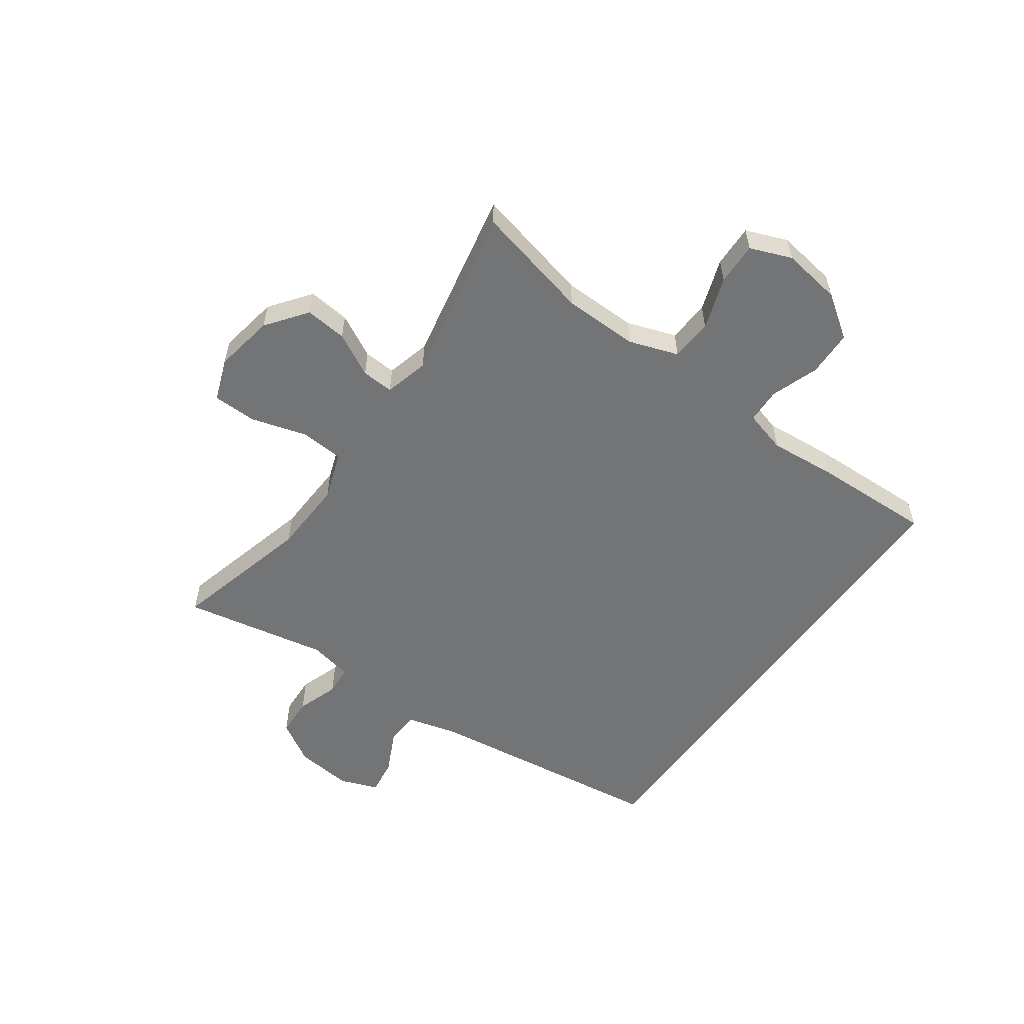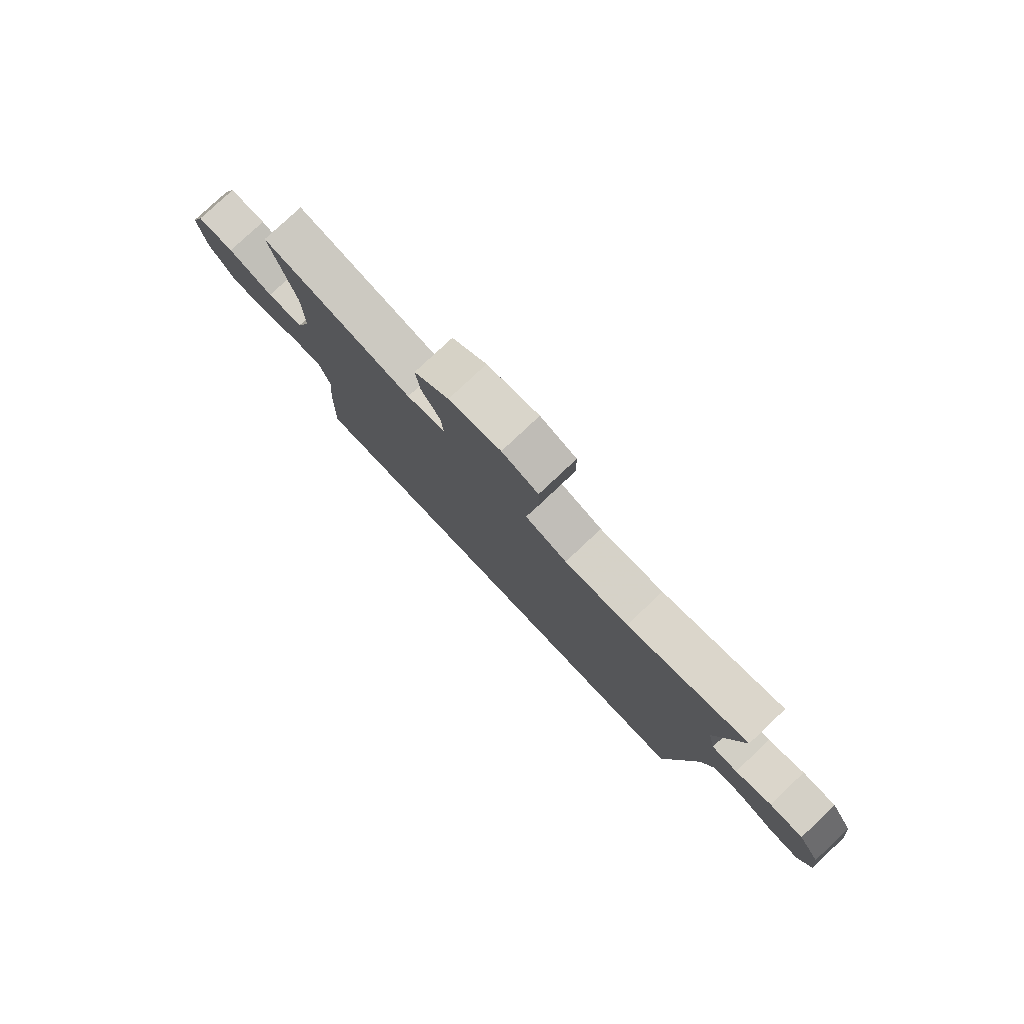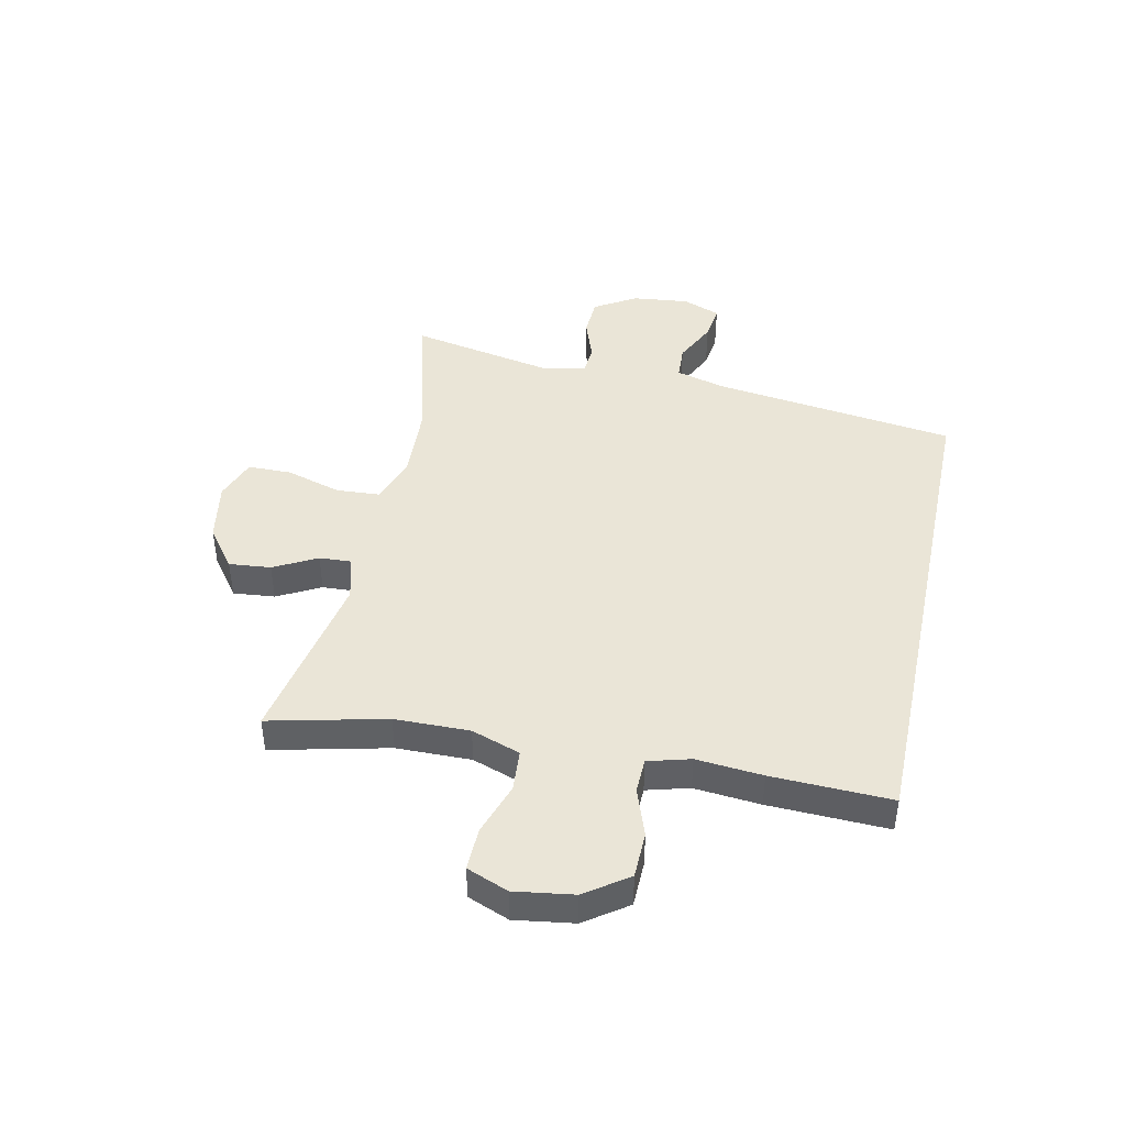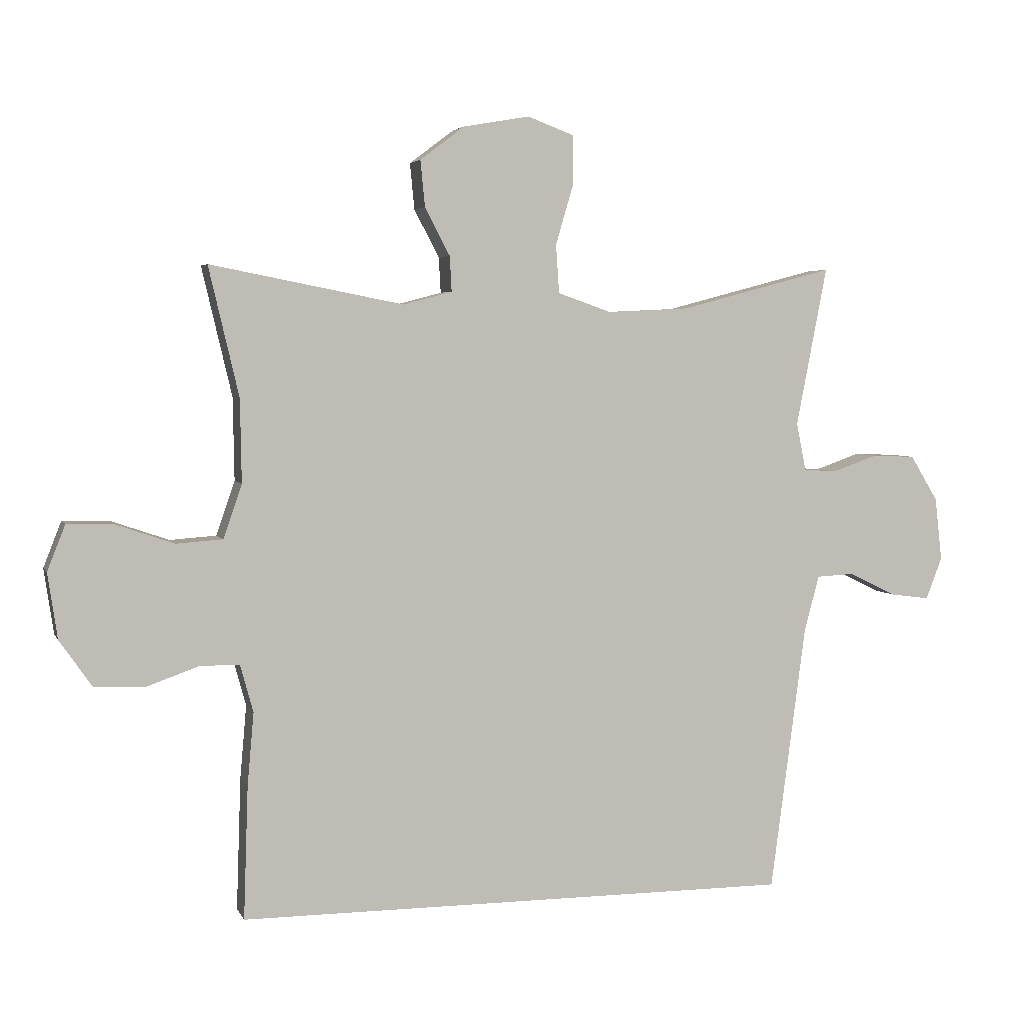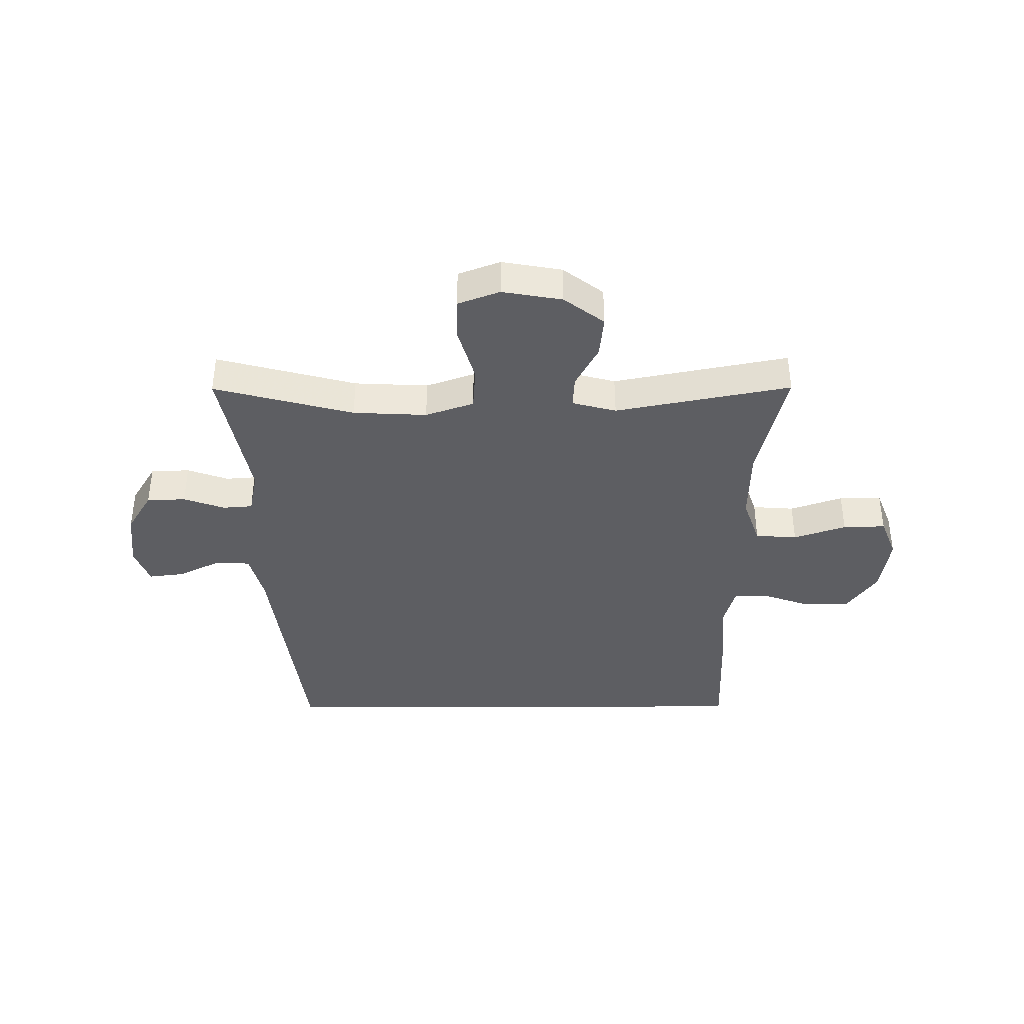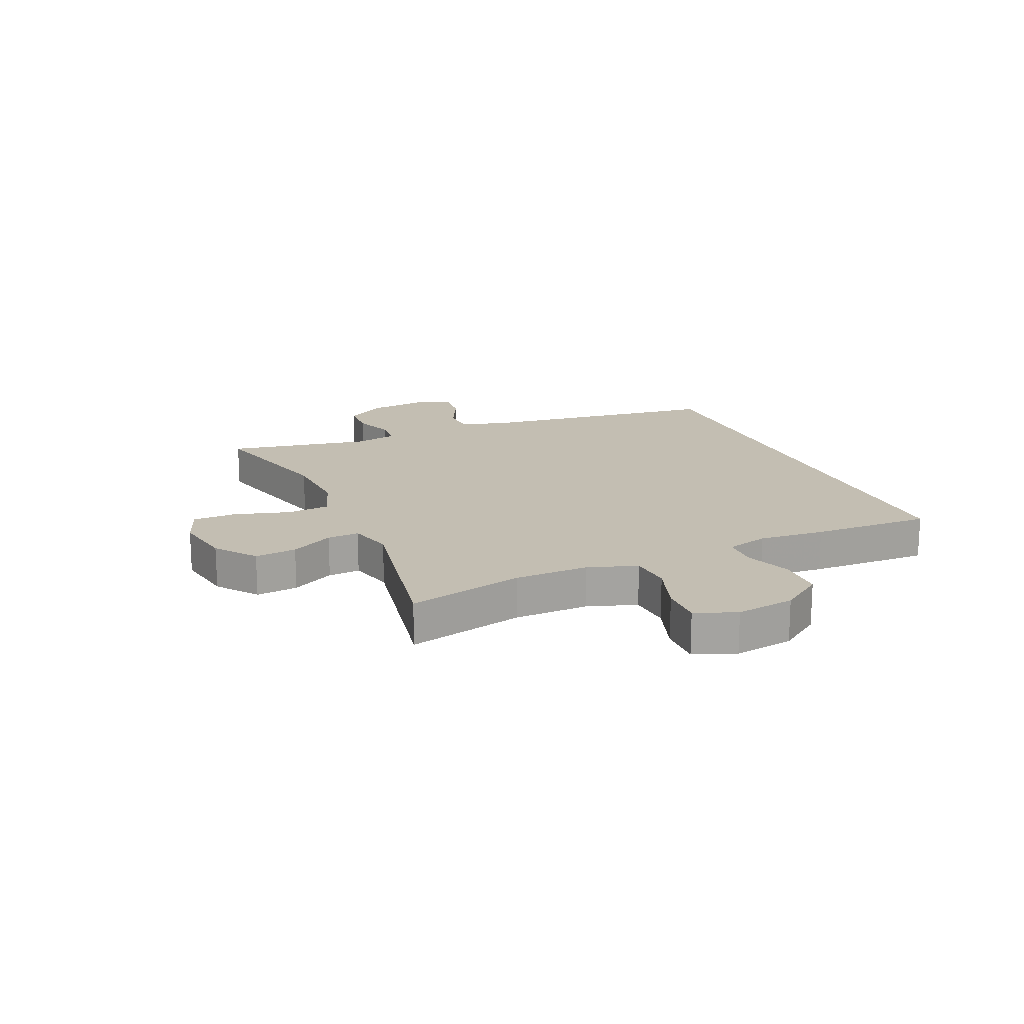
<metadata>
{"format":"obj","ext":"obj","renderer":"f3d","projection":"perspective","resolution":1024,"background":"white","views":[{"elev":-56.2,"azim":54.5,"up":"+Y"},{"elev":79.2,"azim":-133.3,"up":"+Z"},{"elev":44.2,"azim":102.0,"up":"+Y"},{"elev":4.1,"azim":164.3,"up":"+Z"},{"elev":-38.9,"azim":0.2,"up":"+Y"},{"elev":17.5,"azim":66.3,"up":"+Y"}]}
</metadata>
<code>
v 0.453 0.07 -0.5
v -0.414 0.07 -0.5
v -0.469 0.07 -0.083
v -0.492 0.07 0.003
v -0.551 0.07 0.006
v -0.624 0.07 -0.03
v -0.685 0.07 -0.038
v -0.71 0.07 0.027
v -0.699 0.07 0.125
v -0.656 0.07 0.196
v -0.589 0.07 0.199
v -0.518 0.07 0.174
v -0.467 0.07 0.178
v -0.452 0.07 0.252
v -0.5 0.07 0.5
v -0.26 0.07 0.437
v -0.133 0.07 0.431
v -0.05 0.07 0.46
v -0.045 0.07 0.535
v -0.073 0.07 0.63
v -0.072 0.07 0.705
v 0 0.07 0.732
v 0.103 0.07 0.714
v 0.172 0.07 0.662
v 0.165 0.07 0.59
v 0.126 0.07 0.516
v 0.123 0.07 0.461
v 0.199 0.07 0.441
v 0.5 0.07 0.5
v 0.453 0.07 0.299
v 0.451 0.07 0.17
v 0.48 0.07 0.086
v 0.552 0.07 0.081
v 0.642 0.07 0.112
v 0.715 0.07 0.114
v 0.743 0.07 0.043
v 0.728 0.07 -0.059
v 0.677 0.07 -0.132
v 0.598 0.07 -0.134
v 0.516 0.07 -0.105
v 0.456 0.07 -0.107
v 0.436 0.07 -0.18
v 0.446 0.07 -0.294
v 0.453 0 -0.5
v -0.414 0 -0.5
v -0.469 0 -0.083
v -0.492 0 0.003
v -0.551 0 0.006
v -0.624 0 -0.03
v -0.685 0 -0.038
v -0.71 0 0.027
v -0.699 0 0.125
v -0.656 0 0.196
v -0.589 0 0.199
v -0.518 0 0.174
v -0.467 0 0.178
v -0.452 0 0.252
v -0.5 0 0.5
v -0.26 0 0.437
v -0.133 0 0.431
v -0.05 0 0.46
v -0.045 0 0.535
v -0.073 0 0.63
v -0.072 0 0.705
v 0 0 0.732
v 0.103 0 0.714
v 0.172 0 0.662
v 0.165 0 0.59
v 0.126 0 0.516
v 0.123 0 0.461
v 0.199 0 0.441
v 0.5 0 0.5
v 0.453 0 0.299
v 0.451 0 0.17
v 0.48 0 0.086
v 0.552 0 0.081
v 0.642 0 0.112
v 0.715 0 0.114
v 0.743 0 0.043
v 0.728 0 -0.059
v 0.677 0 -0.132
v 0.598 0 -0.134
v 0.516 0 -0.105
v 0.456 0 -0.107
v 0.436 0 -0.18
v 0.446 0 -0.294
f 42 43 1 2
f 41 42 2 3
f 40 41 3 4
f 37 38 39 40
f 37 40 4
f 36 37 4 5
f 33 34 35 36
f 32 33 36 5
f 31 32 5
f 30 31 5
f 28 29 30 5
f 27 28 5 6
f 26 27 6 7
f 19 20 21 22
f 18 19 22 23
f 14 15 16
f 13 14 16 17
f 9 10 11 12
f 9 12 13
f 8 9 13
f 7 8 13
f 18 23 24 25
f 18 25 26 7
f 7 13 17 18
f 45 44 86 85
f 46 45 85 84
f 47 46 84 83
f 83 82 81 80
f 47 83 80
f 48 47 80 79
f 79 78 77 76
f 48 79 76 75
f 48 75 74
f 48 74 73
f 48 73 72 71
f 49 48 71 70
f 50 49 70 69
f 65 64 63 62
f 66 65 62 61
f 59 58 57
f 60 59 57 56
f 55 54 53 52
f 56 55 52
f 56 52 51
f 56 51 50
f 68 67 66 61
f 50 69 68 61
f 61 60 56 50
f 1 44 45 2
f 2 45 46 3
f 3 46 47 4
f 4 47 48 5
f 5 48 49 6
f 6 49 50 7
f 7 50 51 8
f 8 51 52 9
f 9 52 53 10
f 10 53 54 11
f 11 54 55 12
f 12 55 56 13
f 13 56 57 14
f 14 57 58 15
f 15 58 59 16
f 16 59 60 17
f 17 60 61 18
f 18 61 62 19
f 19 62 63 20
f 20 63 64 21
f 21 64 65 22
f 22 65 66 23
f 23 66 67 24
f 24 67 68 25
f 25 68 69 26
f 26 69 70 27
f 27 70 71 28
f 28 71 72 29
f 29 72 73 30
f 30 73 74 31
f 31 74 75 32
f 32 75 76 33
f 33 76 77 34
f 34 77 78 35
f 35 78 79 36
f 36 79 80 37
f 37 80 81 38
f 38 81 82 39
f 39 82 83 40
f 40 83 84 41
f 41 84 85 42
f 42 85 86 43
f 43 86 44 1

</code>
